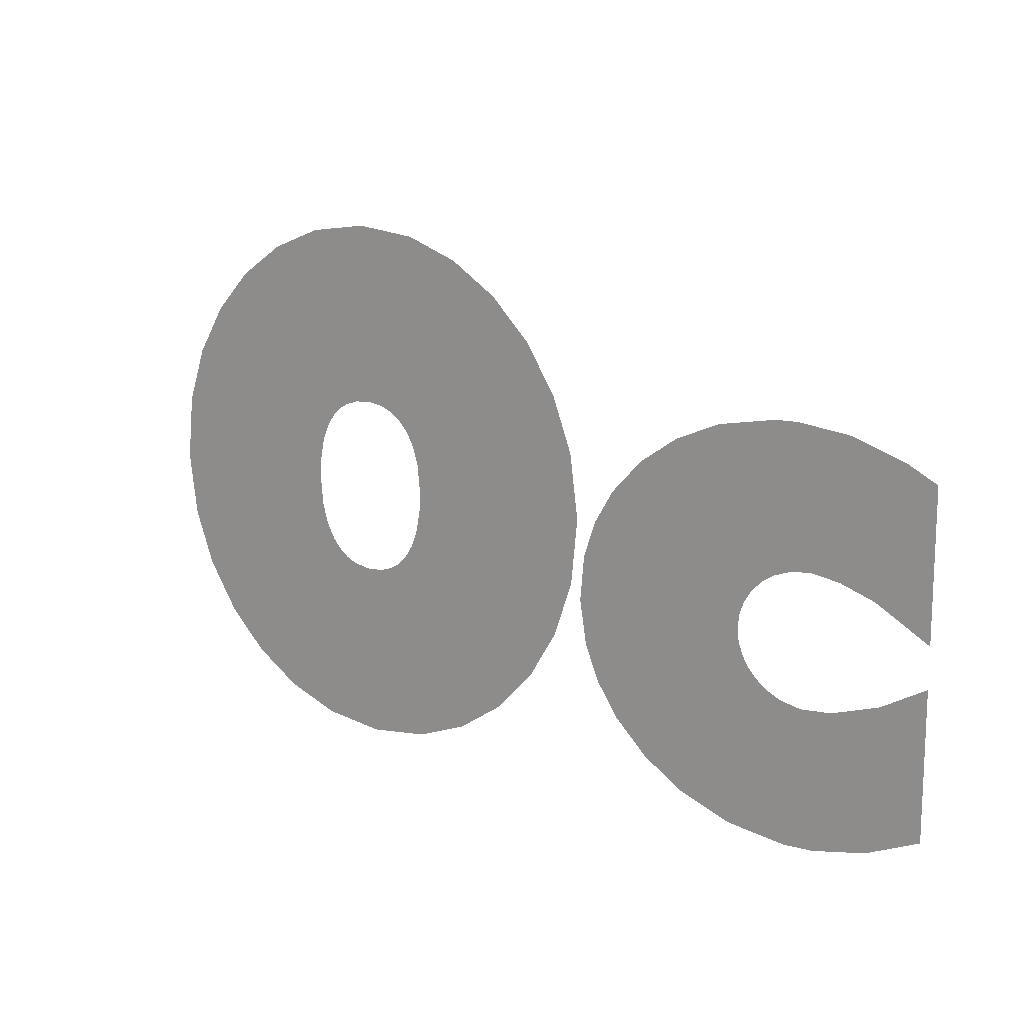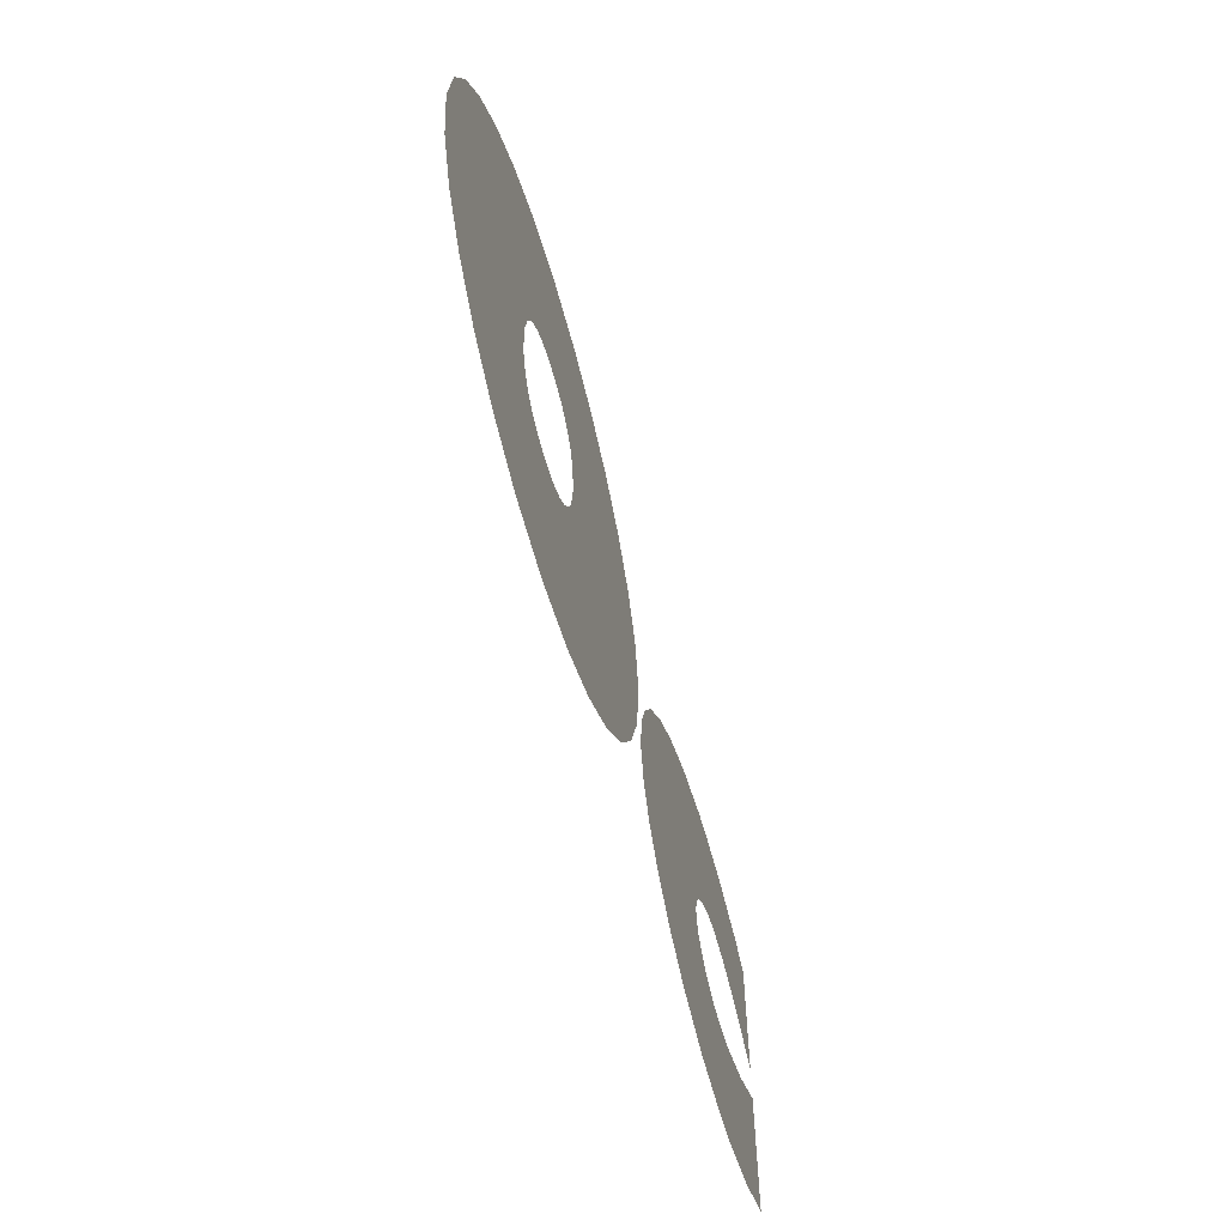
<metadata>
{"format":"obj","ext":"obj","renderer":"f3d","projection":"perspective","resolution":1024,"background":"white","views":[{"elev":14.1,"azim":37.9,"up":"+Z"},{"elev":-60.8,"azim":-74.4,"up":"+Z"}]}
</metadata>
<code>
v -1.114 0 0.3548
v -1.199 0 0.3459
v -1.152 0 0.1382
v -1.124 0 0.1421
v -1.199 0 0.3459
v -1.272 0 0.3202
v -1.173 0 0.13
v -1.152 0 0.1382
v -1.173 0 0.13
v -1.272 0 0.3202
v -1.337 0 0.2798
v -1.192 0 0.1177
v -1.392 0 0.2268
v -1.207 0 0.1013
v -1.192 0 0.1177
v -1.337 0 0.2798
v -1.207 0 0.1013
v -1.392 0 0.2268
v -1.434 0 0.1631
v -1.219 0 0.08115
v -1.462 0 0.0908
v -1.23 0 0.04875
v -1.219 0 0.08115
v -1.434 0 0.1631
v -1.473 0 0.006
v -1.234 0 0.00015
v -1.23 0 0.04875
v -1.462 0 0.0908
v -1.473 0 0.006
v -1.234 0 -0.0204
v -1.234 0 0.00015
v -1.473 0 0.006
v -1.464 0 -0.0796
v -1.226 0 -0.062
v -1.234 0 -0.0204
v -1.464 0 -0.0796
v -1.439 0 -0.153
v -1.215 0 -0.0894
v -1.226 0 -0.062
v -1.439 0 -0.153
v -1.399 0 -0.218
v -1.202 0 -0.109
v -1.215 0 -0.0894
v -1.399 0 -0.218
v -1.346 0 -0.2726
v -1.186 0 -0.1247
v -1.202 0 -0.109
v -1.144 0 -0.1436
v -1.167 0 -0.1364
v -1.282 0 -0.3149
v -1.21 0 -0.3427
v -1.346 0 -0.2726
v -1.282 0 -0.3149
v -1.167 0 -0.1364
v -1.186 0 -0.1247
v -1.117 0 -0.146
v -1.144 0 -0.1436
v -1.21 0 -0.3427
v -1.125 0 -0.3543
v -0.9667 0 -0.3198
v -1.069 0 -0.1348
v -1.091 0 -0.1427
v -1.04 0 -0.3454
v -1.125 0 -0.3543
v -1.04 0 -0.3454
v -1.091 0 -0.1427
v -1.117 0 -0.146
v -1.069 0 -0.1348
v -0.9667 0 -0.3198
v -0.9018 0 -0.2794
v -1.05 0 -0.1224
v -1.05 0 -0.1224
v -0.9018 0 -0.2794
v -1.034 0 -0.106
v -1.008 0 -0.0489
v -1.019 0 -0.08205
v -0.8472 0 -0.2265
v -0.805 0 -0.1628
v -0.9018 0 -0.2794
v -0.8472 0 -0.2265
v -1.019 0 -0.08205
v -1.034 0 -0.106
v -1.003 0 0.00015
v -1.008 0 -0.0489
v -0.805 0 -0.1628
v -0.7772 0 -0.0905
v -0.7656 0 -0.0057
v -1.003 0 0.00015
v -0.7772 0 -0.0905
v -0.7744 0 0.0799
v -1.004 0 0.01565
v -1.003 0 0.00015
v -0.7656 0 -0.0057
v -0.8001 0 0.1532
v -1.01 0 0.0574
v -1.004 0 0.01565
v -0.7744 0 0.0799
v -0.8404 0 0.2183
v -1.021 0 0.08475
v -1.01 0 0.0574
v -0.8001 0 0.1532
v -0.8933 0 0.273
v -1.034 0 0.1042
v -1.021 0 0.08475
v -0.8404 0 0.2183
v -0.9568 0 0.3153
v -1.05 0 0.12
v -1.034 0 0.1042
v -0.8933 0 0.273
v -1.091 0 0.1391
v -1.069 0 0.1316
v -0.9568 0 0.3153
v -1.029 0 0.3432
v -1.05 0 0.12
v -0.9568 0 0.3153
v -1.069 0 0.1316
v -1.124 0 0.1421
v -1.091 0 0.1391
v -1.029 0 0.3432
v -1.114 0 0.3548
v -0.4522 0 -0.00245
v -0.4284 0 0.0077
v -0.4129 0 0.1631
v -0.4917 0 0.1545
v -0.3716 0 0.1607
v -0.4129 0 0.1631
v -0.4284 0 0.0077
v -0.3957 0 0.01355
v -0.4917 0 0.1545
v -0.5629 0 0.1303
v -0.4728 0 -0.01675
v -0.4522 0 -0.00245
v -0.4895 0 -0.0345
v -0.4728 0 -0.01675
v -0.5629 0 0.1303
v -0.617 0 0.0981
v -0.617 0 0.0981
v -0.6615 0 0.05705
v -0.5019 0 -0.0552
v -0.4895 0 -0.0345
v -0.5083 0 -0.0748
v -0.5019 0 -0.0552
v -0.6615 0 0.05705
v -0.6909 0 0.016
v -0.7207 0 -0.0872
v -0.5083 0 -0.0748
v -0.6909 0 0.016
v -0.7108 0 -0.0296
v -0.7153 0 -0.1458
v -0.5102 0 -0.101
v -0.5083 0 -0.0748
v -0.7207 0 -0.0872
v -0.5056 0 -0.1266
v -0.5102 0 -0.101
v -0.7153 0 -0.1458
v -0.6986 0 -0.1926
v -0.4829 0 -0.1649
v -0.4971 0 -0.1454
v -0.6723 0 -0.2354
v -0.6308 0 -0.2787
v -0.6986 0 -0.1926
v -0.6723 0 -0.2354
v -0.4971 0 -0.1454
v -0.5056 0 -0.1266
v -0.4424 0 -0.1938
v -0.4644 0 -0.1812
v -0.5792 0 -0.3135
v -0.5103 0 -0.3412
v -0.6308 0 -0.2787
v -0.5792 0 -0.3135
v -0.4644 0 -0.1812
v -0.4829 0 -0.1649
v -0.4174 0 -0.2021
v -0.4424 0 -0.1938
v -0.5103 0 -0.3412
v -0.4332 0 -0.3539
v -0.339 0 -0.3469
v -0.3877 0 -0.2054
v -0.4129 0 -0.3544
v -0.4332 0 -0.3539
v -0.4129 0 -0.3544
v -0.3877 0 -0.2054
v -0.4174 0 -0.2021
v -0.2715 0 -0.3256
v -0.3431 0 -0.1995
v -0.3877 0 -0.2054
v -0.339 0 -0.3469
v -0.2408 0 -0.3104
v -0.2799 0 -0.1798
v -0.3431 0 -0.1995
v -0.2715 0 -0.3256
v -0.2799 0 -0.1798
v -0.2408 0 -0.3104
v -0.2408 0 -0.1593
v -0.3009 0 0.1454
v -0.3716 0 0.1607
v -0.3957 0 0.01355
v -0.3477 0 0.00905
v -0.2702 0 -0.0159
v -0.2408 0 0.119
v -0.3009 0 0.1454
v -0.3477 0 0.00905
v -0.2408 0 0.119
v -0.2702 0 -0.0159
v -0.2408 0 -0.03215
v -0.7461 0 0.0063
v -0.7656 0 -0.0057
v -0.7772 0 -0.0905
v -0.7555 0 -0.08395
v -0.7555 0 -0.08395
v -0.7772 0 -0.0905
v -0.805 0 -0.1628
v -0.7825 0 -0.1613
v -0.7825 0 -0.1613
v -0.805 0 -0.1628
v -0.8472 0 -0.2265
v -0.825 0 -0.2299
v -0.9667 0 -0.3198
v -0.9479 0 -0.3322
v -0.8809 0 -0.2875
v -0.9018 0 -0.2794
v -0.825 0 -0.2299
v -0.8472 0 -0.2265
v -0.9018 0 -0.2794
v -0.8809 0 -0.2875
v -1.04 0 -0.3454
v -1.024 0 -0.3615
v -0.9479 0 -0.3322
v -0.9667 0 -0.3198
v -1.024 0 -0.3615
v -1.04 0 -0.3454
v -1.125 0 -0.3543
v -1.113 0 -0.3738
v -1.113 0 -0.3738
v -1.125 0 -0.3543
v -1.21 0 -0.3427
v -1.203 0 -0.3644
v -1.346 0 -0.2726
v -1.349 0 -0.2948
v -1.281 0 -0.3373
v -1.282 0 -0.3149
v -1.203 0 -0.3644
v -1.21 0 -0.3427
v -1.282 0 -0.3149
v -1.281 0 -0.3373
v -1.399 0 -0.218
v -1.407 0 -0.2389
v -1.349 0 -0.2948
v -1.346 0 -0.2726
v -1.439 0 -0.153
v -1.451 0 -0.1718
v -1.407 0 -0.2389
v -1.399 0 -0.218
v -1.464 0 -0.0796
v -1.481 0 -0.09545
v -1.451 0 -0.1718
v -1.439 0 -0.153
v -1.473 0 0.006
v -1.493 0 -0.00605
v -1.481 0 -0.09545
v -1.464 0 -0.0796
v -1.493 0 -0.00605
v -1.473 0 0.006
v -1.462 0 0.0908
v -1.483 0 0.08425
v -1.483 0 0.08425
v -1.462 0 0.0908
v -1.434 0 0.1631
v -1.456 0 0.1616
v -1.456 0 0.1616
v -1.434 0 0.1631
v -1.392 0 0.2268
v -1.414 0 0.2303
v -1.272 0 0.3202
v -1.291 0 0.3326
v -1.358 0 0.2879
v -1.337 0 0.2798
v -1.414 0 0.2303
v -1.392 0 0.2268
v -1.337 0 0.2798
v -1.358 0 0.2879
v -1.199 0 0.3459
v -1.215 0 0.362
v -1.291 0 0.3326
v -1.272 0 0.3202
v -1.215 0 0.362
v -1.199 0 0.3459
v -1.114 0 0.3548
v -1.126 0 0.3743
v -1.126 0 0.3743
v -1.114 0 0.3548
v -1.029 0 0.3432
v -1.036 0 0.3649
v -1.036 0 0.3649
v -1.029 0 0.3432
v -0.9568 0 0.3153
v -0.9583 0 0.3377
v -0.9583 0 0.3377
v -0.9568 0 0.3153
v -0.8933 0 0.273
v -0.8898 0 0.2952
v -0.8001 0 0.1532
v -0.7877 0 0.1721
v -0.8323 0 0.2392
v -0.8404 0 0.2183
v -0.8898 0 0.2952
v -0.8933 0 0.273
v -0.8404 0 0.2183
v -0.8323 0 0.2392
v -0.7744 0 0.0799
v -0.7583 0 0.09575
v -0.7877 0 0.1721
v -0.8001 0 0.1532
v -0.7656 0 -0.0057
v -0.7461 0 0.0063
v -0.7583 0 0.09575
v -0.7744 0 0.0799
v -0.2408 0 0.119
v -0.2408 0 -0.03215
v -0.2214 0 -0.06835
v -0.2214 0 0.1303
v -0.2702 0 -0.0159
v -0.3477 0 0.00905
v -0.3474 0 -0.01085
v -0.2978 0 -0.0267
v -0.3474 0 -0.01085
v -0.3477 0 0.00905
v -0.3957 0 0.01355
v -0.3887 0 -0.0055
v -0.4284 0 0.0077
v -0.4164 0 -0.00895
v -0.3887 0 -0.0055
v -0.3957 0 0.01355
v -0.4728 0 -0.01675
v -0.4572 0 -0.0288
v -0.4396 0 -0.01755
v -0.4522 0 -0.00245
v -0.4164 0 -0.00895
v -0.4284 0 0.0077
v -0.4522 0 -0.00245
v -0.4396 0 -0.01755
v -0.5019 0 -0.0552
v -0.4826 0 -0.0597
v -0.4717 0 -0.043
v -0.4895 0 -0.0345
v -0.4572 0 -0.0288
v -0.4728 0 -0.01675
v -0.4895 0 -0.0345
v -0.4717 0 -0.043
v -0.5083 0 -0.0748
v -0.4885 0 -0.0756
v -0.4826 0 -0.0597
v -0.5019 0 -0.0552
v -0.5102 0 -0.101
v -0.491 0 -0.09425
v -0.4885 0 -0.0756
v -0.5083 0 -0.0748
v -0.5056 0 -0.1266
v -0.4892 0 -0.113
v -0.491 0 -0.09425
v -0.5102 0 -0.101
v -0.4829 0 -0.1649
v -0.4752 0 -0.1439
v -0.4838 0 -0.1292
v -0.4971 0 -0.1454
v -0.4892 0 -0.113
v -0.5056 0 -0.1266
v -0.4971 0 -0.1454
v -0.4838 0 -0.1292
v -0.4424 0 -0.1938
v -0.4449 0 -0.171
v -0.4617 0 -0.1588
v -0.4644 0 -0.1812
v -0.4752 0 -0.1439
v -0.4829 0 -0.1649
v -0.4644 0 -0.1812
v -0.4617 0 -0.1588
v -0.4174 0 -0.2021
v -0.4254 0 -0.1798
v -0.4449 0 -0.171
v -0.4424 0 -0.1938
v -0.3877 0 -0.2054
v -0.3952 0 -0.1856
v -0.4254 0 -0.1798
v -0.4174 0 -0.2021
v -0.3952 0 -0.1856
v -0.3877 0 -0.2054
v -0.3431 0 -0.1995
v -0.3517 0 -0.1815
v -0.2408 0 -0.1593
v -0.2846 0 -0.159
v -0.3517 0 -0.1815
v -0.2799 0 -0.1798
v -0.3517 0 -0.1815
v -0.3431 0 -0.1995
v -0.2799 0 -0.1798
v -0.2408 0 -0.3104
v -0.2214 0 -0.3218
v -0.2214 0 -0.1231
v -0.2408 0 -0.1593
v -0.2715 0 -0.3256
v -0.339 0 -0.3469
v -0.371 0 -0.3715
v -0.2959 0 -0.3548
v -0.413 0 -0.3739
v -0.371 0 -0.3715
v -0.339 0 -0.3469
v -0.4129 0 -0.3544
v -0.5103 0 -0.3412
v -0.497 0 -0.3646
v -0.413 0 -0.3739
v -0.4332 0 -0.3539
v -0.413 0 -0.3739
v -0.4129 0 -0.3544
v -0.4332 0 -0.3539
v -0.6308 0 -0.2787
v -0.6302 0 -0.3038
v -0.5728 0 -0.3386
v -0.5792 0 -0.3135
v -0.497 0 -0.3646
v -0.5103 0 -0.3412
v -0.5792 0 -0.3135
v -0.5728 0 -0.3386
v -0.6723 0 -0.2354
v -0.6775 0 -0.2596
v -0.6302 0 -0.3038
v -0.6308 0 -0.2787
v -0.6986 0 -0.1926
v -0.7086 0 -0.2154
v -0.6775 0 -0.2596
v -0.6723 0 -0.2354
v -0.7086 0 -0.2154
v -0.6986 0 -0.1926
v -0.7153 0 -0.1458
v -0.7297 0 -0.1664
v -0.7207 0 -0.0872
v -0.7401 0 -0.1048
v -0.7297 0 -0.1664
v -0.7153 0 -0.1458
v -0.7108 0 -0.0296
v -0.7343 0 -0.04215
v -0.7401 0 -0.1048
v -0.7207 0 -0.0872
v -0.6615 0 0.05705
v -0.6889 0 0.05395
v -0.7168 0 0.0081
v -0.6909 0 0.016
v -0.7343 0 -0.04215
v -0.7108 0 -0.0296
v -0.6909 0 0.016
v -0.7168 0 0.0081
v -0.617 0 0.0981
v -0.6449 0 0.1006
v -0.6889 0 0.05395
v -0.6615 0 0.05705
v -0.5629 0 0.1303
v -0.5901 0 0.1383
v -0.6449 0 0.1006
v -0.617 0 0.0981
v -0.4129 0 0.1631
v -0.4453 0 0.1812
v -0.5265 0 0.1653
v -0.4917 0 0.1545
v -0.5901 0 0.1383
v -0.5629 0 0.1303
v -0.4917 0 0.1545
v -0.5265 0 0.1653
v -0.3009 0 0.1454
v -0.3386 0 0.1748
v -0.413 0 0.1825
v -0.3716 0 0.1607
v -0.4453 0 0.1812
v -0.4129 0 0.1631
v -0.3716 0 0.1607
v -0.413 0 0.1825
v -0.3386 0 0.1748
v -0.3009 0 0.1454
v -0.2627 0 0.1509
v -1.124 0 0.1421
v -1.118 0 0.1228
v -1.095 0 0.1201
v -1.091 0 0.1391
v -1.061 0 0.1033
v -1.05 0 0.12
v -1.069 0 0.1316
v -1.077 0 0.1135
v -1.091 0 0.1391
v -1.095 0 0.1201
v -1.077 0 0.1135
v -1.069 0 0.1316
v -1.036 0 0.0696
v -1.021 0 0.08475
v -1.034 0 0.1042
v -1.048 0 0.0896
v -1.05 0 0.12
v -1.061 0 0.1033
v -1.048 0 0.0896
v -1.034 0 0.1042
v -1.027 0 0.0417
v -1.01 0 0.0574
v -1.021 0 0.08475
v -1.036 0 0.0696
v -1.023 0 0.00015
v -1.004 0 0.01565
v -1.01 0 0.0574
v -1.027 0 0.0417
v -1.031 0 -0.05685
v -1.008 0 -0.0489
v -1.003 0 0.00015
v -1.024 0 -0.0217
v -1.004 0 0.01565
v -1.023 0 0.00015
v -1.024 0 -0.0217
v -1.003 0 0.00015
v -1.052 0 -0.0966
v -1.034 0 -0.106
v -1.019 0 -0.08205
v -1.04 0 -0.08005
v -1.008 0 -0.0489
v -1.031 0 -0.05685
v -1.04 0 -0.08005
v -1.019 0 -0.08205
v -1.079 0 -0.1181
v -1.069 0 -0.1348
v -1.05 0 -0.1224
v -1.066 0 -0.1099
v -1.034 0 -0.106
v -1.052 0 -0.0966
v -1.066 0 -0.1099
v -1.05 0 -0.1224
v -1.098 0 -0.1244
v -1.091 0 -0.1427
v -1.069 0 -0.1348
v -1.079 0 -0.1181
v -1.125 0 -0.1263
v -1.117 0 -0.146
v -1.091 0 -0.1427
v -1.098 0 -0.1244
v -1.15 0 -0.1217
v -1.144 0 -0.1436
v -1.117 0 -0.146
v -1.125 0 -0.1263
v -1.144 0 -0.1436
v -1.15 0 -0.1217
v -1.165 0 -0.1151
v -1.167 0 -0.1364
v -1.178 0 -0.1058
v -1.186 0 -0.1247
v -1.167 0 -0.1364
v -1.165 0 -0.1151
v -1.186 0 -0.1247
v -1.178 0 -0.1058
v -1.191 0 -0.09145
v -1.202 0 -0.109
v -1.202 0 -0.0706
v -1.215 0 -0.0894
v -1.202 0 -0.109
v -1.191 0 -0.09145
v -1.211 0 -0.0419
v -1.226 0 -0.062
v -1.215 0 -0.0894
v -1.202 0 -0.0706
v -1.215 0 0.00015
v -1.234 0 -0.0204
v -1.226 0 -0.062
v -1.211 0 -0.0419
v -1.207 0 0.05625
v -1.23 0 0.04875
v -1.234 0 0.00015
v -1.214 0 0.0218
v -1.234 0 -0.0204
v -1.215 0 0.00015
v -1.214 0 0.0218
v -1.234 0 0.00015
v -1.187 0 0.09455
v -1.207 0 0.1013
v -1.219 0 0.08115
v -1.198 0 0.07865
v -1.23 0 0.04875
v -1.207 0 0.05625
v -1.198 0 0.07865
v -1.219 0 0.08115
v -1.159 0 0.1148
v -1.173 0 0.13
v -1.192 0 0.1177
v -1.173 0 0.1071
v -1.207 0 0.1013
v -1.187 0 0.09455
v -1.173 0 0.1071
v -1.192 0 0.1177
v -1.141 0 0.1208
v -1.152 0 0.1382
v -1.173 0 0.13
v -1.159 0 0.1148
v -1.118 0 0.1228
v -1.124 0 0.1421
v -1.152 0 0.1382
v -1.141 0 0.1208
v -0.2214 0 -0.06835
v -0.2408 0 -0.03215
v -0.2702 0 -0.0159
v -0.2978 0 -0.0267
v -0.2846 0 -0.159
v -0.2408 0 -0.1593
v -0.2214 0 -0.1231
v -0.2408 0 -0.3104
v -0.2715 0 -0.3256
v -0.2959 0 -0.3548
v -0.2214 0 -0.3218
v -0.2214 0 0.1303
v -0.2627 0 0.1509
v -0.3009 0 0.1454
v -0.2408 0 0.119
g mesh7422246
f 1 2 3
f 3 4 1
f 5 6 7
f 7 8 5
f 9 10 11
f 11 12 9
f 13 14 15
f 15 16 13
f 17 18 19
f 19 20 17
f 21 22 23
f 23 24 21
f 25 26 27
f 27 28 25
f 29 30 31
f 32 33 34
f 34 35 32
f 36 37 38
f 38 39 36
f 40 41 42
f 42 43 40
f 44 45 46
f 46 47 44
f 48 49 50
f 50 51 48
f 52 53 54
f 54 55 52
f 56 57 58
f 58 59 56
f 60 61 62
f 62 63 60
f 64 65 66
f 66 67 64
f 68 69 70
f 70 71 68
f 72 73 74
f 75 76 77
f 77 78 75
f 79 80 81
f 81 82 79
f 83 84 85
f 85 86 83
f 87 88 89
f 90 91 92
f 92 93 90
f 94 95 96
f 96 97 94
f 98 99 100
f 100 101 98
f 102 103 104
f 104 105 102
f 106 107 108
f 108 109 106
f 110 111 112
f 112 113 110
f 114 115 116
f 117 118 119
f 119 120 117
f 121 122 123
f 123 124 121
f 125 126 127
f 127 128 125
f 129 130 131
f 131 132 129
f 133 134 135
f 135 136 133
f 137 138 139
f 139 140 137
f 141 142 143
f 143 144 141
f 145 146 147
f 147 148 145
f 149 150 151
f 151 152 149
f 153 154 155
f 155 156 153
f 157 158 159
f 159 160 157
f 161 162 163
f 163 164 161
f 165 166 167
f 167 168 165
f 169 170 171
f 171 172 169
f 173 174 175
f 175 176 173
f 177 178 179
f 180 181 182
f 182 183 180
f 184 185 186
f 186 187 184
f 188 189 190
f 190 191 188
f 192 193 194
f 195 196 197
f 197 198 195
f 199 200 201
f 201 202 199
f 203 204 205
g mesh7422247
f 206 207 208
f 208 209 206
f 210 211 212
f 212 213 210
f 214 215 216
f 216 217 214
f 218 219 220
f 220 221 218
f 222 223 224
f 224 225 222
f 226 227 228
f 228 229 226
f 230 231 232
f 232 233 230
f 234 235 236
f 236 237 234
f 238 239 240
f 240 241 238
f 242 243 244
f 244 245 242
f 246 247 248
f 248 249 246
f 250 251 252
f 252 253 250
f 254 255 256
f 256 257 254
f 258 259 260
f 260 261 258
f 262 263 264
f 264 265 262
f 266 267 268
f 268 269 266
f 270 271 272
f 272 273 270
f 274 275 276
f 276 277 274
f 278 279 280
f 280 281 278
f 282 283 284
f 284 285 282
f 286 287 288
f 288 289 286
f 290 291 292
f 292 293 290
f 294 295 296
f 296 297 294
f 298 299 300
f 300 301 298
f 302 303 304
f 304 305 302
f 306 307 308
f 308 309 306
f 310 311 312
f 312 313 310
f 314 315 316
f 316 317 314
f 318 319 320
f 320 321 318
f 322 323 324
f 324 325 322
f 326 327 328
f 328 329 326
f 330 331 332
f 332 333 330
f 334 335 336
f 336 337 334
f 338 339 340
f 340 341 338
f 342 343 344
f 344 345 342
f 346 347 348
f 348 349 346
f 350 351 352
f 352 353 350
f 354 355 356
f 356 357 354
f 358 359 360
f 360 361 358
f 362 363 364
f 364 365 362
f 366 367 368
f 368 369 366
f 370 371 372
f 372 373 370
f 374 375 376
f 376 377 374
f 378 379 380
f 380 381 378
f 382 383 384
f 384 385 382
f 386 387 388
f 388 389 386
f 390 391 392
f 392 393 390
f 394 395 396
f 397 398 399
f 399 400 397
f 401 402 403
f 403 404 401
f 405 406 407
f 407 408 405
f 409 410 411
f 411 412 409
f 413 414 415
f 416 417 418
f 418 419 416
f 420 421 422
f 422 423 420
f 424 425 426
f 426 427 424
f 428 429 430
f 430 431 428
f 432 433 434
f 434 435 432
f 436 437 438
f 438 439 436
f 440 441 442
f 442 443 440
f 444 445 446
f 446 447 444
f 448 449 450
f 450 451 448
f 452 453 454
f 454 455 452
f 456 457 458
f 458 459 456
f 460 461 462
f 462 463 460
f 464 465 466
f 466 467 464
f 468 469 470
f 470 471 468
f 472 473 474
f 474 475 472
f 476 477 478
f 479 480 481
f 481 482 479
f 483 484 485
f 485 486 483
f 487 488 489
f 489 490 487
f 491 492 493
f 493 494 491
f 495 496 497
f 497 498 495
f 499 500 501
f 501 502 499
f 503 504 505
f 505 506 503
f 507 508 509
f 509 510 507
f 511 512 513
f 513 514 511
f 515 516 517
f 517 518 515
f 519 520 521
f 521 522 519
f 523 524 525
f 525 526 523
f 527 528 529
f 529 530 527
f 531 532 533
f 533 534 531
f 535 536 537
f 537 538 535
f 539 540 541
f 541 542 539
f 543 544 545
f 545 546 543
f 547 548 549
f 549 550 547
f 551 552 553
f 553 554 551
f 555 556 557
f 557 558 555
f 559 560 561
f 561 562 559
f 563 564 565
f 565 566 563
f 567 568 569
f 569 570 567
f 571 572 573
f 573 574 571
f 575 576 577
f 577 578 575
f 579 580 581
f 581 582 579
f 583 584 585
f 585 586 583
f 587 588 589
f 589 590 587
f 591 592 593
f 593 594 591
f 595 596 597
f 597 598 595
f 599 600 601
f 601 602 599
f 603 604 605
f 606 607 608
f 608 609 606
f 610 611 612
f 612 613 610

</code>
